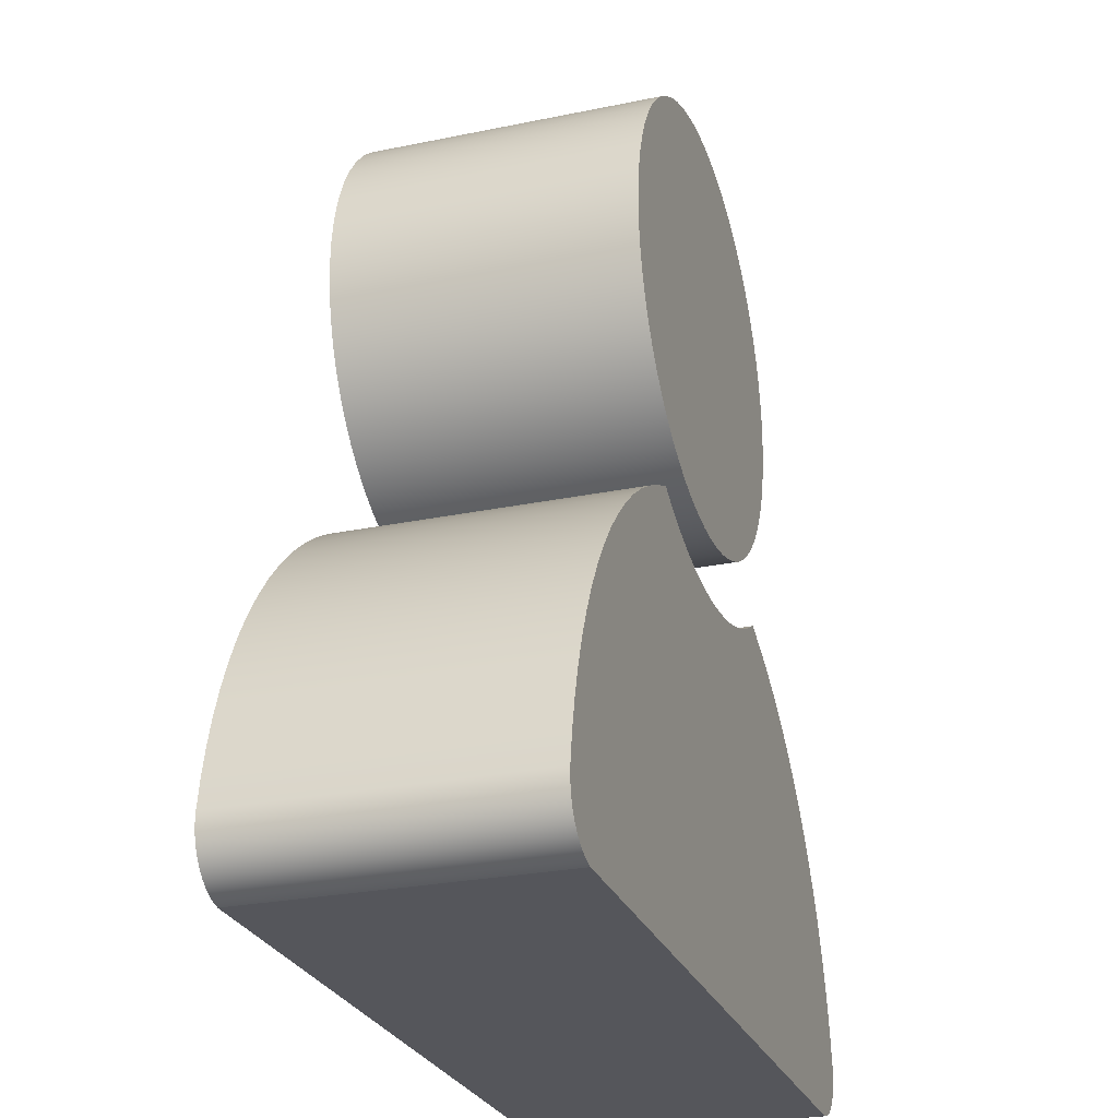
<metadata>
{"format":"obj","ext":"obj","renderer":"f3d","projection":"perspective","resolution":1024,"background":"white","views":[{"elev":-26.2,"azim":108.1,"up":"+Y"}]}
</metadata>
<code>
v 0.04853 0.1466 0.03226
v 0.04853 0.1466 -0.03226
v 0.04833 0.1422 0.03226
v 0.04833 0.1422 -0.03226
v 0.0477 0.1377 0.03226
v 0.0477 0.1377 -0.03226
v 0.04663 0.1331 0.03226
v 0.04663 0.1331 -0.03226
v 0.04507 0.1285 0.03226
v 0.04507 0.1285 -0.03226
v 0.04303 0.124 0.03226
v 0.04303 0.124 -0.03226
v 0.0405 0.1197 0.03226
v 0.0405 0.1197 -0.03226
v 0.03752 0.1156 0.03226
v 0.03752 0.1156 -0.03226
v 0.03411 0.1118 0.03226
v 0.03411 0.1118 -0.03226
v 0.03033 0.1084 0.03226
v 0.03033 0.1084 -0.03226
v 0.02624 0.1054 0.03226
v 0.02624 0.1054 -0.03226
v 0.02191 0.1029 0.03226
v 0.02191 0.1029 -0.03226
v 0.01742 0.1008 0.03226
v 0.01742 0.1008 -0.03226
v 0.01285 0.09929 0.03226
v 0.01285 0.09929 -0.03226
v 0.008258 0.09821 0.03226
v 0.008258 0.09821 -0.03226
v 0.003724 0.09759 0.03226
v 0.003724 0.09759 -0.03226
v -0.0006988 0.09739 0.03226
v -0.0006988 0.09739 -0.03226
v -0.005122 0.09759 0.03226
v -0.005122 0.09759 -0.03226
v -0.009656 0.09821 0.03226
v -0.009656 0.09821 -0.03226
v -0.01424 0.09929 0.03226
v -0.01424 0.09929 -0.03226
v -0.01882 0.1008 0.03226
v -0.01882 0.1008 -0.03226
v -0.02331 0.1029 0.03226
v -0.02331 0.1029 -0.03226
v -0.02763 0.1054 0.03226
v -0.02763 0.1054 -0.03226
v -0.03172 0.1084 0.03226
v -0.03172 0.1084 -0.03226
v -0.03551 0.1118 0.03226
v -0.03551 0.1118 -0.03226
v -0.03891 0.1156 0.03226
v -0.03891 0.1156 -0.03226
v -0.0419 0.1197 0.03226
v -0.0419 0.1197 -0.03226
v -0.04442 0.124 0.03226
v -0.04442 0.124 -0.03226
v -0.04647 0.1285 0.03226
v -0.04647 0.1285 -0.03226
v -0.04802 0.1331 0.03226
v -0.04802 0.1331 -0.03226
v -0.0491 0.1377 0.03226
v -0.0491 0.1377 -0.03226
v -0.04972 0.1422 0.03226
v -0.04972 0.1422 -0.03226
v -0.04992 0.1466 0.03226
v -0.04992 0.1466 -0.03226
v -0.04972 0.151 0.03226
v -0.04972 0.151 -0.03226
v -0.0491 0.1556 0.03226
v -0.0491 0.1556 -0.03226
v -0.04802 0.1602 0.03226
v -0.04802 0.1602 -0.03226
v -0.04647 0.1647 0.03226
v -0.04647 0.1647 -0.03226
v -0.04442 0.1692 0.03226
v -0.04442 0.1692 -0.03226
v -0.0419 0.1736 0.03226
v -0.0419 0.1736 -0.03226
v -0.03891 0.1776 0.03226
v -0.03891 0.1776 -0.03226
v -0.03551 0.1814 0.03226
v -0.03551 0.1814 -0.03226
v -0.03172 0.1848 0.03226
v -0.03172 0.1848 -0.03226
v -0.02763 0.1878 0.03226
v -0.02763 0.1878 -0.03226
v -0.02331 0.1903 0.03226
v -0.02331 0.1903 -0.03226
v -0.01882 0.1924 0.03226
v -0.01882 0.1924 -0.03226
v -0.01424 0.1939 0.03226
v -0.01424 0.1939 -0.03226
v -0.009656 0.195 0.03226
v -0.009656 0.195 -0.03226
v -0.005122 0.1956 0.03226
v -0.005122 0.1956 -0.03226
v -0.0006988 0.1958 0.03226
v -0.0006988 0.1958 -0.03226
v 0.003724 0.1956 0.03226
v 0.003724 0.1956 -0.03226
v 0.008258 0.195 0.03226
v 0.008258 0.195 -0.03226
v 0.01285 0.1939 0.03226
v 0.01285 0.1939 -0.03226
v 0.01742 0.1924 0.03226
v 0.01742 0.1924 -0.03226
v 0.02191 0.1903 0.03226
v 0.02191 0.1903 -0.03226
v 0.02624 0.1878 0.03226
v 0.02624 0.1878 -0.03226
v 0.03033 0.1848 0.03226
v 0.03033 0.1848 -0.03226
v 0.03411 0.1814 0.03226
v 0.03411 0.1814 -0.03226
v 0.03752 0.1776 0.03226
v 0.03752 0.1776 -0.03226
v 0.0405 0.1736 0.03226
v 0.0405 0.1736 -0.03226
v 0.04303 0.1692 0.03226
v 0.04303 0.1692 -0.03226
v 0.04507 0.1647 0.03226
v 0.04507 0.1647 -0.03226
v 0.04663 0.1602 0.03226
v 0.04663 0.1602 -0.03226
v 0.0477 0.1556 0.03226
v 0.0477 0.1556 -0.03226
v 0.04833 0.151 0.03226
v 0.04833 0.151 -0.03226
v 0.04853 0.1466 0.03226
v 0.04853 0.1466 -0.03226
v 0.04853 0.1466 0.03226
v 0.04833 0.1422 0.03226
v 0.0477 0.1377 0.03226
v 0.04663 0.1331 0.03226
v 0.04507 0.1285 0.03226
v 0.04303 0.124 0.03226
v 0.0405 0.1197 0.03226
v 0.03752 0.1156 0.03226
v 0.03411 0.1118 0.03226
v 0.03033 0.1084 0.03226
v 0.02624 0.1054 0.03226
v 0.02191 0.1029 0.03226
v 0.01742 0.1008 0.03226
v 0.01285 0.09929 0.03226
v 0.008258 0.09821 0.03226
v 0.003724 0.09759 0.03226
v -0.0006988 0.09739 0.03226
v -0.005122 0.09759 0.03226
v -0.009656 0.09821 0.03226
v -0.01424 0.09929 0.03226
v -0.01882 0.1008 0.03226
v -0.02331 0.1029 0.03226
v -0.02763 0.1054 0.03226
v -0.03172 0.1084 0.03226
v -0.03551 0.1118 0.03226
v -0.03891 0.1156 0.03226
v -0.0419 0.1197 0.03226
v -0.04442 0.124 0.03226
v -0.04647 0.1285 0.03226
v -0.04802 0.1331 0.03226
v -0.0491 0.1377 0.03226
v -0.04972 0.1422 0.03226
v -0.04992 0.1466 0.03226
v -0.04972 0.151 0.03226
v -0.0491 0.1556 0.03226
v -0.04802 0.1602 0.03226
v -0.04647 0.1647 0.03226
v -0.04442 0.1692 0.03226
v -0.0419 0.1736 0.03226
v -0.03891 0.1776 0.03226
v -0.03551 0.1814 0.03226
v -0.03172 0.1848 0.03226
v -0.02763 0.1878 0.03226
v -0.02331 0.1903 0.03226
v -0.01882 0.1924 0.03226
v -0.01424 0.1939 0.03226
v -0.009656 0.195 0.03226
v -0.005122 0.1956 0.03226
v -0.0006988 0.1958 0.03226
v 0.003724 0.1956 0.03226
v 0.008258 0.195 0.03226
v 0.01285 0.1939 0.03226
v 0.01742 0.1924 0.03226
v 0.02191 0.1903 0.03226
v 0.02624 0.1878 0.03226
v 0.03033 0.1848 0.03226
v 0.03411 0.1814 0.03226
v 0.03752 0.1776 0.03226
v 0.0405 0.1736 0.03226
v 0.04303 0.1692 0.03226
v 0.04507 0.1647 0.03226
v 0.04663 0.1602 0.03226
v 0.0477 0.1556 0.03226
v 0.04833 0.151 0.03226
v 0.04853 0.1466 -0.03226
v 0.04833 0.1422 -0.03226
v 0.0477 0.1377 -0.03226
v 0.04663 0.1331 -0.03226
v 0.04507 0.1285 -0.03226
v 0.04303 0.124 -0.03226
v 0.0405 0.1197 -0.03226
v 0.03752 0.1156 -0.03226
v 0.03411 0.1118 -0.03226
v 0.03033 0.1084 -0.03226
v 0.02624 0.1054 -0.03226
v 0.02191 0.1029 -0.03226
v 0.01742 0.1008 -0.03226
v 0.01285 0.09929 -0.03226
v 0.008258 0.09821 -0.03226
v 0.003724 0.09759 -0.03226
v -0.0006988 0.09739 -0.03226
v -0.005122 0.09759 -0.03226
v -0.009656 0.09821 -0.03226
v -0.01424 0.09929 -0.03226
v -0.01882 0.1008 -0.03226
v -0.02331 0.1029 -0.03226
v -0.02763 0.1054 -0.03226
v -0.03172 0.1084 -0.03226
v -0.03551 0.1118 -0.03226
v -0.03891 0.1156 -0.03226
v -0.0419 0.1197 -0.03226
v -0.04442 0.124 -0.03226
v -0.04647 0.1285 -0.03226
v -0.04802 0.1331 -0.03226
v -0.0491 0.1377 -0.03226
v -0.04972 0.1422 -0.03226
v -0.04992 0.1466 -0.03226
v -0.04972 0.151 -0.03226
v -0.0491 0.1556 -0.03226
v -0.04802 0.1602 -0.03226
v -0.04647 0.1647 -0.03226
v -0.04442 0.1692 -0.03226
v -0.0419 0.1736 -0.03226
v -0.03891 0.1776 -0.03226
v -0.03551 0.1814 -0.03226
v -0.03172 0.1848 -0.03226
v -0.02763 0.1878 -0.03226
v -0.02331 0.1903 -0.03226
v -0.01882 0.1924 -0.03226
v -0.01424 0.1939 -0.03226
v -0.009656 0.195 -0.03226
v -0.005122 0.1956 -0.03226
v -0.0006988 0.1958 -0.03226
v 0.003724 0.1956 -0.03226
v 0.008258 0.195 -0.03226
v 0.01285 0.1939 -0.03226
v 0.01742 0.1924 -0.03226
v 0.02191 0.1903 -0.03226
v 0.02624 0.1878 -0.03226
v 0.03033 0.1848 -0.03226
v 0.03411 0.1814 -0.03226
v 0.03752 0.1776 -0.03226
v 0.0405 0.1736 -0.03226
v 0.04303 0.1692 -0.03226
v 0.04507 0.1647 -0.03226
v 0.04663 0.1602 -0.03226
v 0.0477 0.1556 -0.03226
v 0.04833 0.151 -0.03226
f 1 3 4 2
f 3 5 6 4
f 5 7 8 6
f 7 9 10 8
f 9 11 12 10
f 11 13 14 12
f 13 15 16 14
f 15 17 18 16
f 17 19 20 18
f 19 21 22 20
f 21 23 24 22
f 23 25 26 24
f 25 27 28 26
f 27 29 30 28
f 29 31 32 30
f 31 33 34 32
f 33 35 36 34
f 35 37 38 36
f 37 39 40 38
f 39 41 42 40
f 41 43 44 42
f 43 45 46 44
f 45 47 48 46
f 47 49 50 48
f 49 51 52 50
f 51 53 54 52
f 53 55 56 54
f 55 57 58 56
f 57 59 60 58
f 59 61 62 60
f 61 63 64 62
f 63 65 66 64
f 65 67 68 66
f 67 69 70 68
f 69 71 72 70
f 71 73 74 72
f 73 75 76 74
f 75 77 78 76
f 77 79 80 78
f 79 81 82 80
f 81 83 84 82
f 83 85 86 84
f 85 87 88 86
f 87 89 90 88
f 89 91 92 90
f 91 93 94 92
f 93 95 96 94
f 95 97 98 96
f 97 99 100 98
f 99 101 102 100
f 101 103 104 102
f 103 105 106 104
f 105 107 108 106
f 107 109 110 108
f 109 111 112 110
f 111 113 114 112
f 113 115 116 114
f 115 117 118 116
f 117 119 120 118
f 119 121 122 120
f 121 123 124 122
f 123 125 126 124
f 125 127 128 126
f 127 129 130 128
f 137 136 135
f 134 137 135
f 137 134 140
f 132 131 194
f 193 133 132
f 134 133 193
f 138 137 140
f 146 144 143
f 144 146 145
f 141 146 143
f 140 146 141
f 141 143 142
f 185 169 134
f 140 139 138
f 140 134 161
f 193 192 190
f 192 191 190
f 134 193 190
f 188 190 189
f 190 188 185
f 187 185 188
f 132 194 193
f 181 185 183
f 185 184 183
f 185 187 186
f 181 183 182
f 181 180 179
f 185 134 190
f 169 185 181
f 179 178 181
f 146 140 149
f 148 146 149
f 140 157 149
f 150 149 151
f 153 152 151
f 156 153 151
f 156 151 149
f 154 153 156
f 149 157 156
f 140 161 157
f 158 157 159
f 161 160 159
f 134 169 161
f 159 157 161
f 156 155 154
f 162 161 164
f 173 172 177
f 171 169 172
f 177 174 173
f 169 177 172
f 174 177 176
f 174 176 175
f 177 181 178
f 177 169 181
f 161 165 164
f 167 166 165
f 170 169 171
f 169 168 167
f 169 167 165
f 169 165 161
f 163 162 164
f 148 147 146
f 201 199 200
f 198 199 201
f 201 204 198
f 196 258 195
f 257 196 197
f 198 257 197
f 202 204 201
f 210 207 208
f 208 209 210
f 205 207 210
f 204 205 210
f 205 206 207
f 249 198 233
f 204 202 203
f 204 225 198
f 257 254 256
f 256 254 255
f 198 254 257
f 252 253 254
f 254 249 252
f 251 252 249
f 196 257 258
f 245 247 249
f 249 247 248
f 249 250 251
f 245 246 247
f 245 243 244
f 249 254 198
f 233 245 249
f 243 245 242
f 210 213 204
f 212 213 210
f 204 213 221
f 214 215 213
f 217 215 216
f 220 215 217
f 220 213 215
f 218 220 217
f 213 220 221
f 204 221 225
f 222 223 221
f 225 223 224
f 198 225 233
f 223 225 221
f 220 218 219
f 226 228 225
f 237 241 236
f 235 236 233
f 241 237 238
f 233 236 241
f 238 240 241
f 238 239 240
f 241 242 245
f 241 245 233
f 225 228 229
f 231 229 230
f 234 235 233
f 233 231 232
f 233 229 231
f 233 225 229
f 227 228 226
f 212 210 211
v 0.03265 0.09279 0.03226
v 0.03265 0.09279 -0.03226
v 0.03839 0.09025 0.03226
v 0.03839 0.09025 -0.03226
v 0.04402 0.08728 0.03226
v 0.04402 0.08728 -0.03226
v 0.0495 0.08387 0.03226
v 0.0495 0.08387 -0.03226
v 0.05479 0.08005 0.03226
v 0.05479 0.08005 -0.03226
v 0.05985 0.07584 0.03226
v 0.05985 0.07584 -0.03226
v 0.06463 0.07125 0.03226
v 0.06463 0.07125 -0.03226
v 0.06911 0.06632 0.03226
v 0.06911 0.06632 -0.03226
v 0.07326 0.06109 0.03226
v 0.07326 0.06109 -0.03226
v 0.07703 0.0556 0.03226
v 0.07703 0.0556 -0.03226
v 0.08043 0.04988 0.03226
v 0.08043 0.04988 -0.03226
v 0.08342 0.04398 0.03226
v 0.08342 0.04398 -0.03226
v 0.08601 0.03795 0.03226
v 0.08601 0.03795 -0.03226
v 0.08818 0.03184 0.03226
v 0.08818 0.03184 -0.03226
v 0.08995 0.02568 0.03226
v 0.08995 0.02568 -0.03226
v 0.09131 0.01952 0.03226
v 0.09131 0.01952 -0.03226
v 0.09229 0.0134 0.03226
v 0.09229 0.0134 -0.03226
v 0.09237 0.01128 0.03226
v 0.09237 0.01128 -0.03226
v 0.09205 0.009034 0.03226
v 0.09205 0.009034 -0.03226
v 0.09126 0.006788 0.03226
v 0.09126 0.006788 -0.03226
v 0.08999 0.004685 0.03226
v 0.08999 0.004685 -0.03226
v 0.08831 0.002869 0.03226
v 0.08831 0.002869 -0.03226
v 0.08632 0.001453 0.03226
v 0.08632 0.001453 -0.03226
v 0.08415 0.000497 0.03226
v 0.08415 0.000497 -0.03226
v 0.08196 0 0.03226
v 0.08196 0 -0.03226
v 0.08196 0 0.03226
v 0.08196 0 -0.03226
v -0.08336 0 0.03226
v -0.08336 0 -0.03226
v -0.08336 0 0.03226
v -0.08336 0 -0.03226
v -0.08555 0.000497 0.03226
v -0.08555 0.000497 -0.03226
v -0.08772 0.001453 0.03226
v -0.08772 0.001453 -0.03226
v -0.08971 0.002869 0.03226
v -0.08971 0.002869 -0.03226
v -0.09139 0.004685 0.03226
v -0.09139 0.004685 -0.03226
v -0.09265 0.006788 0.03226
v -0.09265 0.006788 -0.03226
v -0.09345 0.009034 0.03226
v -0.09345 0.009034 -0.03226
v -0.09377 0.01128 0.03226
v -0.09377 0.01128 -0.03226
v -0.09369 0.0134 0.03226
v -0.09369 0.0134 -0.03226
v -0.09271 0.01952 0.03226
v -0.09271 0.01952 -0.03226
v -0.09134 0.02568 0.03226
v -0.09134 0.02568 -0.03226
v -0.08958 0.03184 0.03226
v -0.08958 0.03184 -0.03226
v -0.0874 0.03795 0.03226
v -0.0874 0.03795 -0.03226
v -0.08482 0.04398 0.03226
v -0.08482 0.04398 -0.03226
v -0.08182 0.04988 0.03226
v -0.08182 0.04988 -0.03226
v -0.07843 0.0556 0.03226
v -0.07843 0.0556 -0.03226
v -0.07465 0.06109 0.03226
v -0.07465 0.06109 -0.03226
v -0.07051 0.06632 0.03226
v -0.07051 0.06632 -0.03226
v -0.06603 0.07125 0.03226
v -0.06603 0.07125 -0.03226
v -0.06125 0.07584 0.03226
v -0.06125 0.07584 -0.03226
v -0.05619 0.08005 0.03226
v -0.05619 0.08005 -0.03226
v -0.0509 0.08387 0.03226
v -0.0509 0.08387 -0.03226
v -0.04542 0.08728 0.03226
v -0.04542 0.08728 -0.03226
v -0.03979 0.09025 0.03226
v -0.03979 0.09025 -0.03226
v -0.03405 0.09279 0.03226
v -0.03405 0.09279 -0.03226
v -0.03405 0.09279 0.03226
v -0.03405 0.09279 -0.03226
v -0.0304 0.0907 0.03226
v -0.0304 0.0907 -0.03226
v -0.02656 0.08882 0.03226
v -0.02656 0.08882 -0.03226
v -0.02254 0.08719 0.03226
v -0.02254 0.08719 -0.03226
v -0.01837 0.08581 0.03226
v -0.01837 0.08581 -0.03226
v -0.01407 0.08473 0.03226
v -0.01407 0.08473 -0.03226
v -0.009668 0.08394 0.03226
v -0.009668 0.08394 -0.03226
v -0.0052 0.08346 0.03226
v -0.0052 0.08346 -0.03226
v -0.0006988 0.0833 0.03226
v -0.0006988 0.0833 -0.03226
v 0.003803 0.08346 0.03226
v 0.003803 0.08346 -0.03226
v 0.00827 0.08394 0.03226
v 0.00827 0.08394 -0.03226
v 0.01267 0.08473 0.03226
v 0.01267 0.08473 -0.03226
v 0.01697 0.08581 0.03226
v 0.01697 0.08581 -0.03226
v 0.02114 0.08719 0.03226
v 0.02114 0.08719 -0.03226
v 0.02516 0.08882 0.03226
v 0.02516 0.08882 -0.03226
v 0.02901 0.0907 0.03226
v 0.02901 0.0907 -0.03226
v 0.03265 0.09279 0.03226
v 0.03265 0.09279 -0.03226
v 0.03265 0.09279 0.03226
v 0.03839 0.09025 0.03226
v 0.04402 0.08728 0.03226
v 0.0495 0.08387 0.03226
v 0.05479 0.08005 0.03226
v 0.05985 0.07584 0.03226
v 0.06463 0.07125 0.03226
v 0.06911 0.06632 0.03226
v 0.07326 0.06109 0.03226
v 0.07703 0.0556 0.03226
v 0.08043 0.04988 0.03226
v 0.08342 0.04398 0.03226
v 0.08601 0.03795 0.03226
v 0.08818 0.03184 0.03226
v 0.08995 0.02568 0.03226
v 0.09131 0.01952 0.03226
v 0.09229 0.0134 0.03226
v 0.09237 0.01128 0.03226
v 0.09205 0.009034 0.03226
v 0.09126 0.006788 0.03226
v 0.08999 0.004685 0.03226
v 0.08831 0.002869 0.03226
v 0.08632 0.001453 0.03226
v 0.08415 0.000497 0.03226
v 0.08196 0 0.03226
v -0.08336 0 0.03226
v -0.08555 0.000497 0.03226
v -0.08772 0.001453 0.03226
v -0.08971 0.002869 0.03226
v -0.09139 0.004685 0.03226
v -0.09265 0.006788 0.03226
v -0.09345 0.009034 0.03226
v -0.09377 0.01128 0.03226
v -0.09369 0.0134 0.03226
v -0.09271 0.01952 0.03226
v -0.09134 0.02568 0.03226
v -0.08958 0.03184 0.03226
v -0.0874 0.03795 0.03226
v -0.08482 0.04398 0.03226
v -0.08182 0.04988 0.03226
v -0.07843 0.0556 0.03226
v -0.07465 0.06109 0.03226
v -0.07051 0.06632 0.03226
v -0.06603 0.07125 0.03226
v -0.06125 0.07584 0.03226
v -0.05619 0.08005 0.03226
v -0.0509 0.08387 0.03226
v -0.04542 0.08728 0.03226
v -0.03979 0.09025 0.03226
v -0.03405 0.09279 0.03226
v -0.0304 0.0907 0.03226
v -0.02656 0.08882 0.03226
v -0.02254 0.08719 0.03226
v -0.01837 0.08581 0.03226
v -0.01407 0.08473 0.03226
v -0.009668 0.08394 0.03226
v -0.0052 0.08346 0.03226
v -0.0006988 0.0833 0.03226
v 0.003803 0.08346 0.03226
v 0.00827 0.08394 0.03226
v 0.01267 0.08473 0.03226
v 0.01697 0.08581 0.03226
v 0.02114 0.08719 0.03226
v 0.02516 0.08882 0.03226
v 0.02901 0.0907 0.03226
v 0.03265 0.09279 -0.03226
v 0.03839 0.09025 -0.03226
v 0.04402 0.08728 -0.03226
v 0.0495 0.08387 -0.03226
v 0.05479 0.08005 -0.03226
v 0.05985 0.07584 -0.03226
v 0.06463 0.07125 -0.03226
v 0.06911 0.06632 -0.03226
v 0.07326 0.06109 -0.03226
v 0.07703 0.0556 -0.03226
v 0.08043 0.04988 -0.03226
v 0.08342 0.04398 -0.03226
v 0.08601 0.03795 -0.03226
v 0.08818 0.03184 -0.03226
v 0.08995 0.02568 -0.03226
v 0.09131 0.01952 -0.03226
v 0.09229 0.0134 -0.03226
v 0.09237 0.01128 -0.03226
v 0.09205 0.009034 -0.03226
v 0.09126 0.006788 -0.03226
v 0.08999 0.004685 -0.03226
v 0.08831 0.002869 -0.03226
v 0.08632 0.001453 -0.03226
v 0.08415 0.000497 -0.03226
v 0.08196 0 -0.03226
v -0.08336 0 -0.03226
v -0.08555 0.000497 -0.03226
v -0.08772 0.001453 -0.03226
v -0.08971 0.002869 -0.03226
v -0.09139 0.004685 -0.03226
v -0.09265 0.006788 -0.03226
v -0.09345 0.009034 -0.03226
v -0.09377 0.01128 -0.03226
v -0.09369 0.0134 -0.03226
v -0.09271 0.01952 -0.03226
v -0.09134 0.02568 -0.03226
v -0.08958 0.03184 -0.03226
v -0.0874 0.03795 -0.03226
v -0.08482 0.04398 -0.03226
v -0.08182 0.04988 -0.03226
v -0.07843 0.0556 -0.03226
v -0.07465 0.06109 -0.03226
v -0.07051 0.06632 -0.03226
v -0.06603 0.07125 -0.03226
v -0.06125 0.07584 -0.03226
v -0.05619 0.08005 -0.03226
v -0.0509 0.08387 -0.03226
v -0.04542 0.08728 -0.03226
v -0.03979 0.09025 -0.03226
v -0.03405 0.09279 -0.03226
v -0.0304 0.0907 -0.03226
v -0.02656 0.08882 -0.03226
v -0.02254 0.08719 -0.03226
v -0.01837 0.08581 -0.03226
v -0.01407 0.08473 -0.03226
v -0.009668 0.08394 -0.03226
v -0.0052 0.08346 -0.03226
v -0.0006988 0.0833 -0.03226
v 0.003803 0.08346 -0.03226
v 0.00827 0.08394 -0.03226
v 0.01267 0.08473 -0.03226
v 0.01697 0.08581 -0.03226
v 0.02114 0.08719 -0.03226
v 0.02516 0.08882 -0.03226
v 0.02901 0.0907 -0.03226
f 259 261 262 260
f 261 263 264 262
f 263 265 266 264
f 265 267 268 266
f 267 269 270 268
f 269 271 272 270
f 271 273 274 272
f 273 275 276 274
f 275 277 278 276
f 277 279 280 278
f 279 281 282 280
f 281 283 284 282
f 283 285 286 284
f 285 287 288 286
f 287 289 290 288
f 289 291 292 290
f 291 293 294 292
f 293 295 296 294
f 295 297 298 296
f 297 299 300 298
f 299 301 302 300
f 301 303 304 302
f 303 305 306 304
f 305 307 308 306
f 309 311 312 310
f 313 315 316 314
f 315 317 318 316
f 317 319 320 318
f 319 321 322 320
f 321 323 324 322
f 323 325 326 324
f 325 327 328 326
f 327 329 330 328
f 329 331 332 330
f 331 333 334 332
f 333 335 336 334
f 335 337 338 336
f 337 339 340 338
f 339 341 342 340
f 341 343 344 342
f 343 345 346 344
f 345 347 348 346
f 347 349 350 348
f 349 351 352 350
f 351 353 354 352
f 353 355 356 354
f 355 357 358 356
f 357 359 360 358
f 359 361 362 360
f 363 365 366 364
f 365 367 368 366
f 367 369 370 368
f 369 371 372 370
f 371 373 374 372
f 373 375 376 374
f 375 377 378 376
f 377 379 380 378
f 379 381 382 380
f 381 383 384 382
f 383 385 386 384
f 385 387 388 386
f 387 389 390 388
f 389 391 392 390
f 391 393 394 392
f 393 395 396 394
f 416 415 419
f 419 417 416
f 419 415 413
f 413 415 414
f 421 413 412
f 411 421 412
f 418 417 419
f 410 421 411
f 419 413 421
f 419 421 420
f 409 421 410
f 408 421 409
f 421 408 407
f 421 407 406
f 406 405 421
f 402 458 403
f 401 458 402
f 404 403 457
f 400 399 459
f 399 398 460
f 401 400 459
f 457 405 404
f 403 458 457
f 456 421 457
f 457 421 405
f 398 397 461
f 399 460 459
f 460 398 461
f 401 459 458
f 456 455 421
f 455 454 421
f 424 423 422
f 433 432 422
f 424 422 426
f 434 433 422
f 436 422 437
f 435 422 436
f 435 434 422
f 438 437 422
f 430 426 422
f 426 428 427
f 428 426 430
f 432 431 422
f 430 422 431
f 428 430 429
f 424 426 425
f 453 422 454
f 451 422 452
f 453 452 422
f 442 450 449
f 445 448 447
f 448 444 449
f 450 440 451
f 440 450 441
f 451 440 439
f 450 442 441
f 445 447 446
f 448 445 444
f 444 443 449
f 449 443 442
f 438 451 439
f 438 422 451
f 421 454 422
f 481 484 480
f 484 481 482
f 484 478 480
f 478 479 480
f 486 477 478
f 476 477 486
f 483 484 482
f 475 476 486
f 484 486 478
f 484 485 486
f 474 475 486
f 473 474 486
f 486 472 473
f 486 471 472
f 471 486 470
f 467 468 523
f 466 467 523
f 469 522 468
f 465 524 464
f 464 525 463
f 466 524 465
f 522 469 470
f 468 522 523
f 521 522 486
f 522 470 486
f 463 526 462
f 464 524 525
f 525 526 463
f 466 523 524
f 521 486 520
f 520 486 519
f 489 487 488
f 498 487 497
f 489 491 487
f 499 487 498
f 501 502 487
f 500 501 487
f 500 487 499
f 503 487 502
f 495 487 491
f 491 492 493
f 493 495 491
f 497 487 496
f 495 496 487
f 493 494 495
f 489 490 491
f 518 519 487
f 516 517 487
f 518 487 517
f 507 514 515
f 510 512 513
f 513 514 509
f 515 516 505
f 505 506 515
f 516 504 505
f 515 506 507
f 510 511 512
f 513 509 510
f 509 514 508
f 514 507 508
f 503 504 516
f 503 516 487
f 486 487 519

</code>
